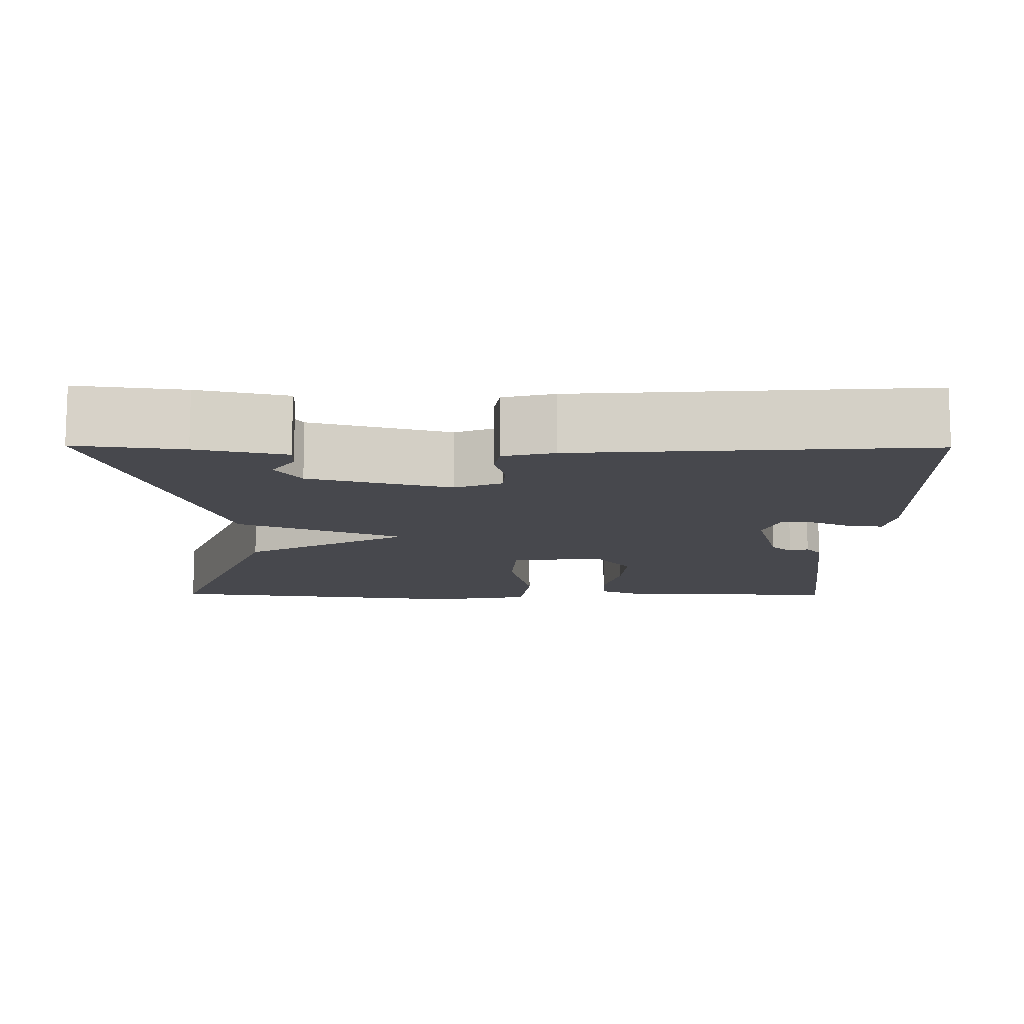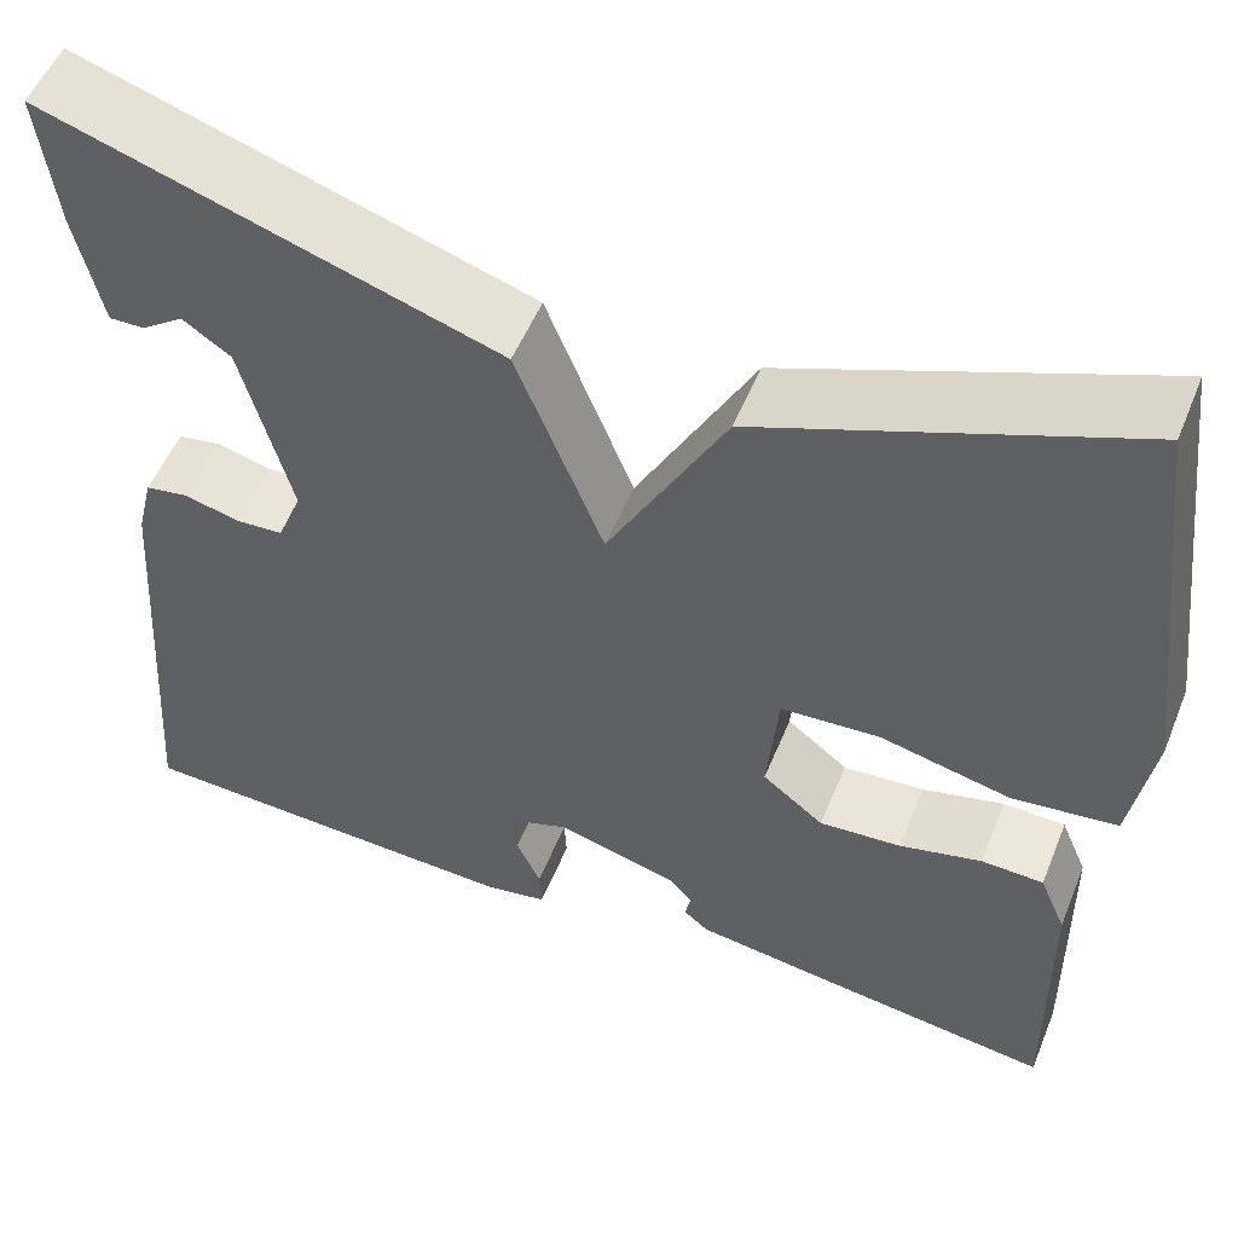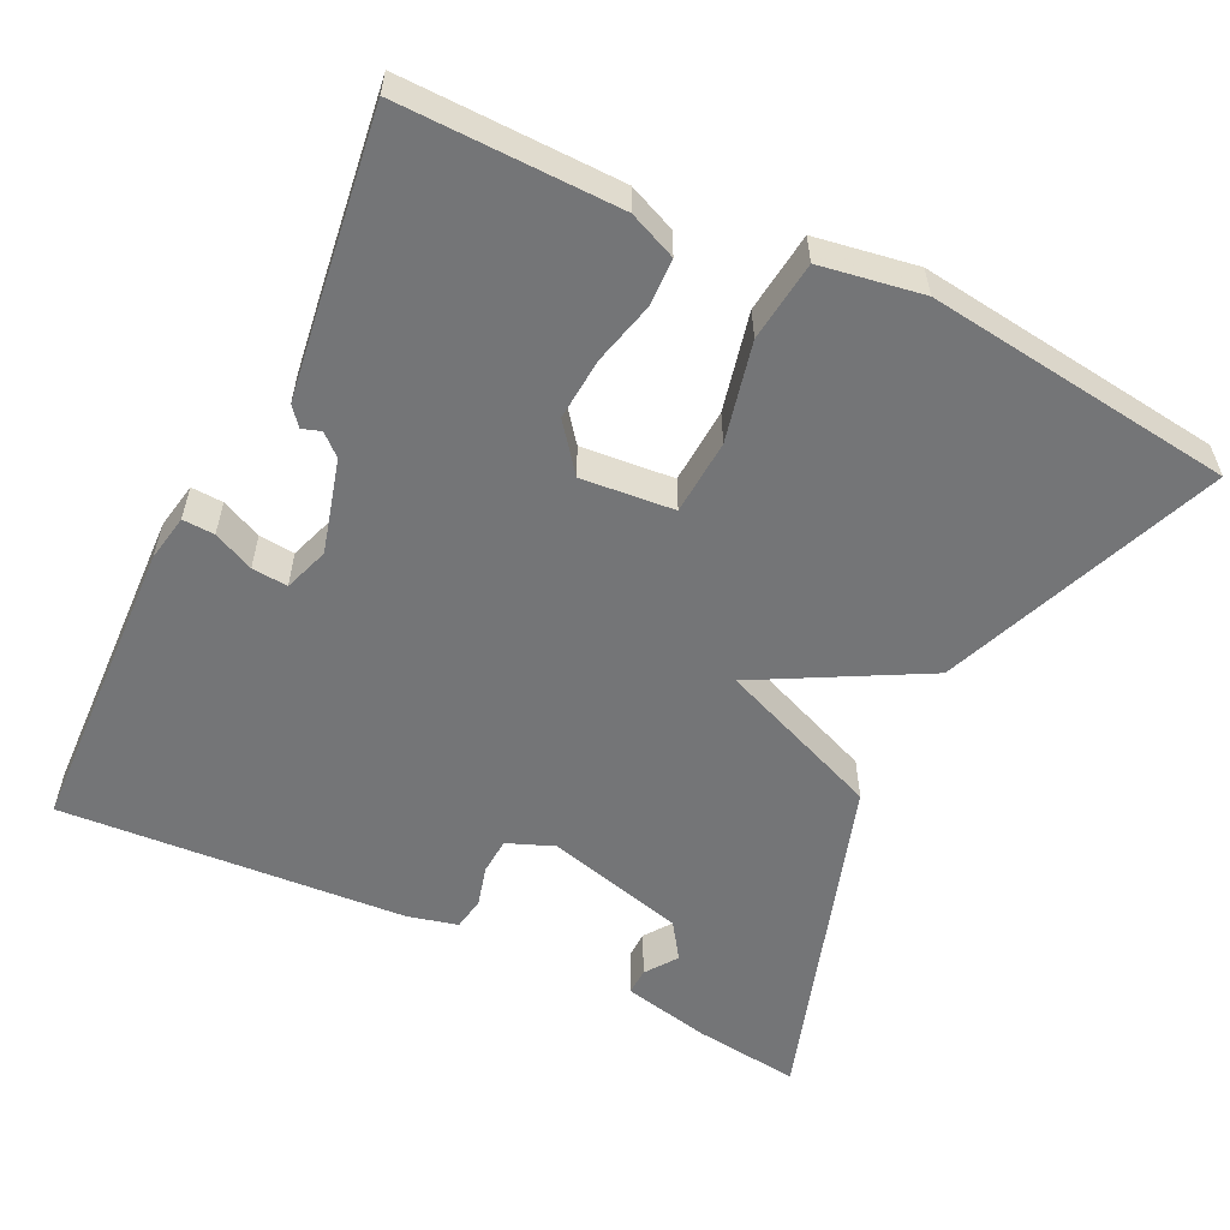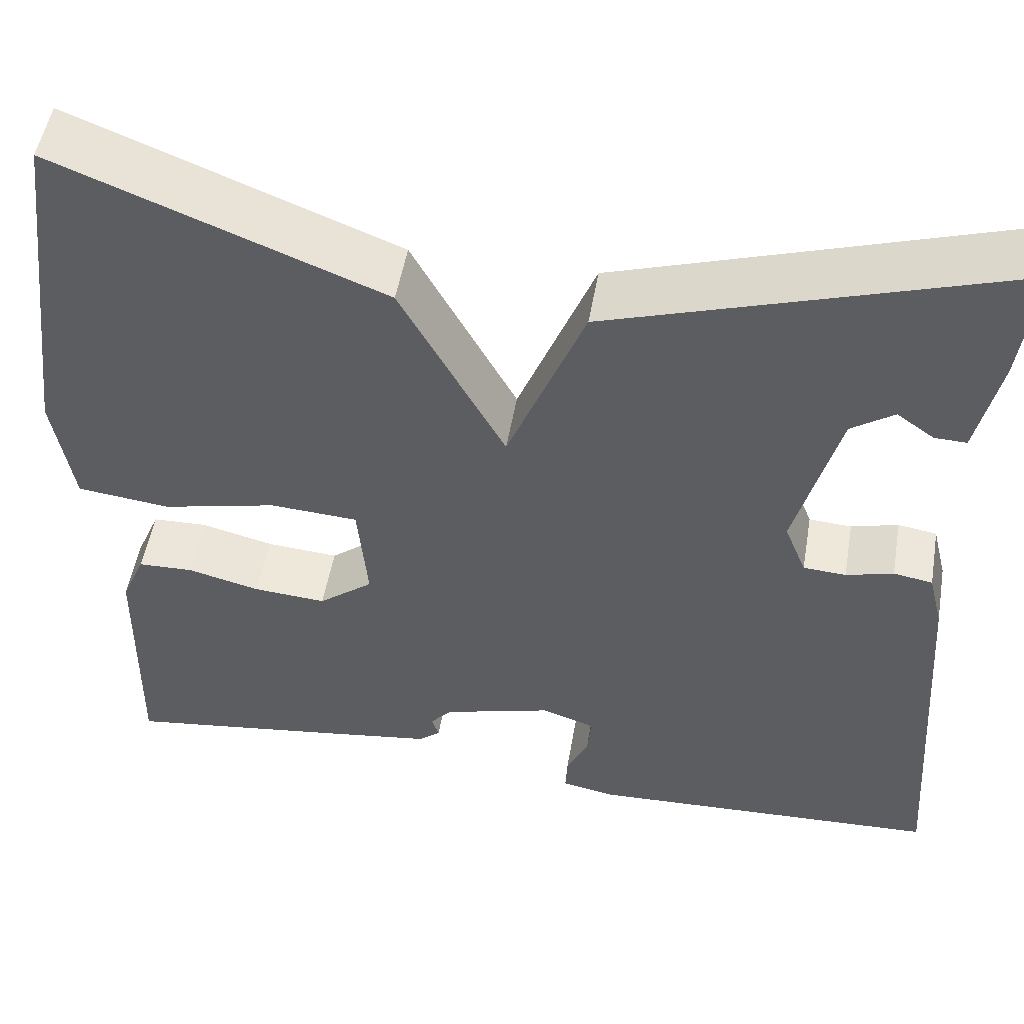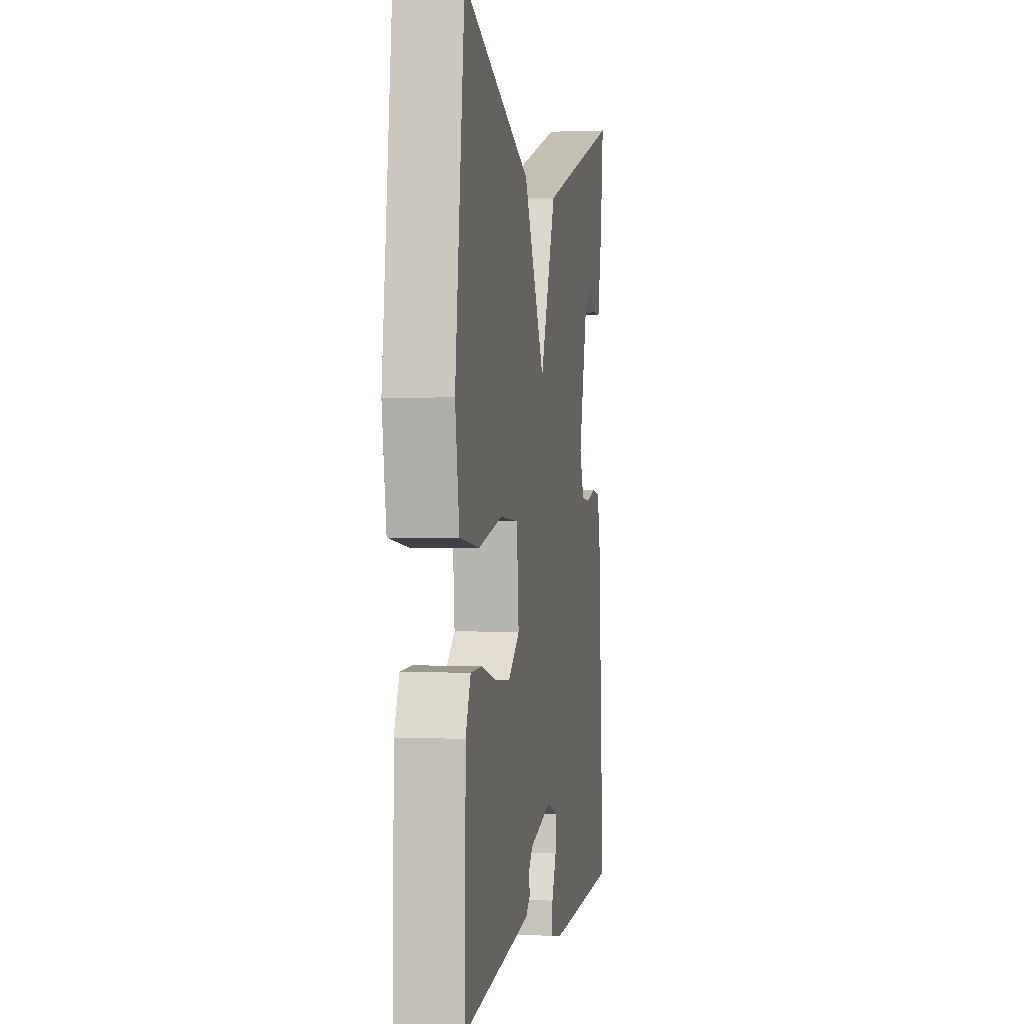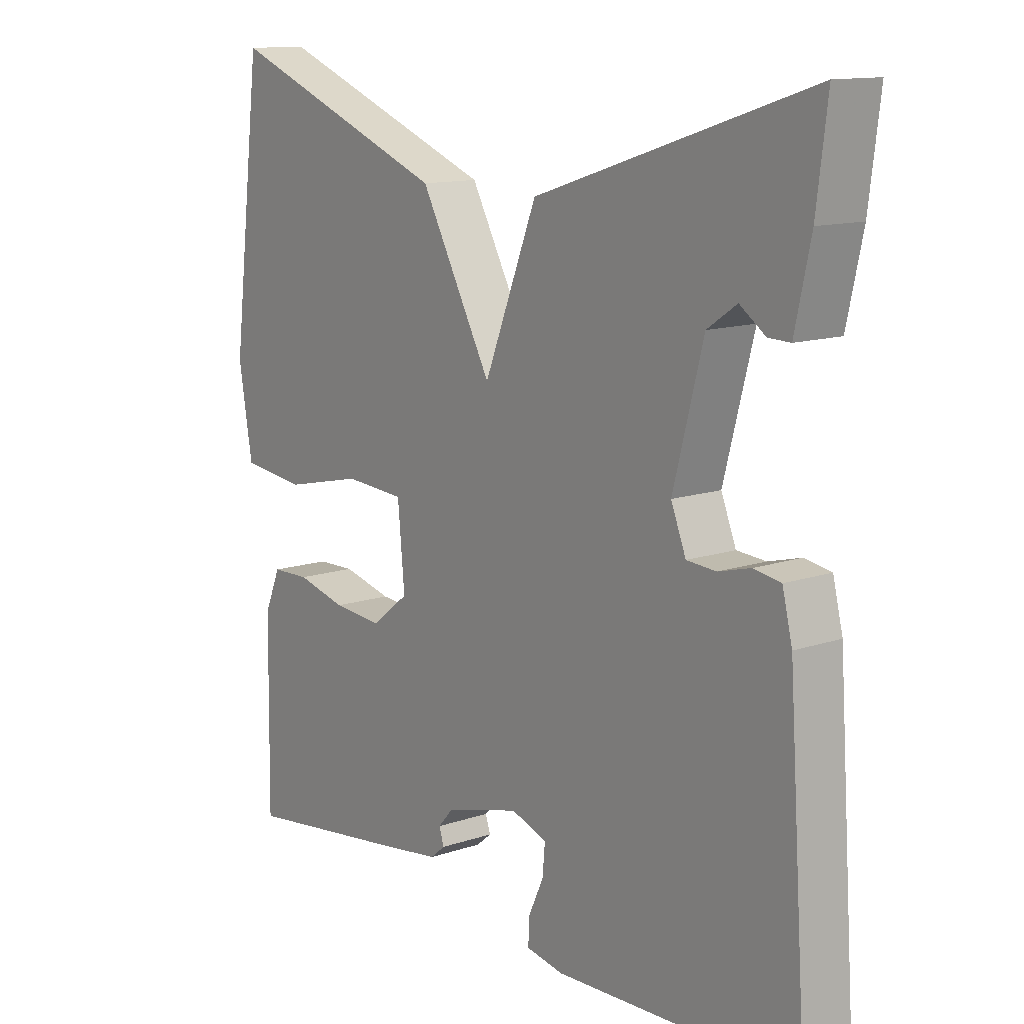
<metadata>
{"format":"obj","ext":"obj","renderer":"f3d","projection":"perspective","resolution":1024,"background":"white","views":[{"elev":-11.9,"azim":89.5,"up":"+Y"},{"elev":53.1,"azim":-158.1,"up":"+Z"},{"elev":-56.5,"azim":-116.0,"up":"+Y"},{"elev":51.1,"azim":9.7,"up":"+Z"},{"elev":0.6,"azim":-80.4,"up":"+Z"},{"elev":12.7,"azim":52.1,"up":"+Z"}]}
</metadata>
<code>
v 0.5 0.07 -0.5
v 0.111 0.07 -0.516
v 0.051 0.07 -0.505
v 0.053 0.07 -0.464
v 0.077 0.07 -0.412
v 0.081 0.07 -0.366
v 0.023 0.07 -0.346
v -0.097 0.07 -0.379
v -0.121 0.07 -0.406
v -0.113 0.07 -0.43
v -0.137 0.07 -0.45
v -0.256 0.07 -0.467
v -0.5 0.07 -0.5
v -0.496 0.07 -0.219
v -0.47 0.07 -0.158
v -0.409 0.07 -0.156
v -0.329 0.07 -0.176
v -0.249 0.07 -0.182
v -0.189 0.07 -0.135
v -0.2 0.07 -0.016
v -0.297 0.07 -0.01
v -0.424 0.07 -0.039
v -0.527 0.07 -0.027
v -0.549 0.07 0.104
v -0.5 0.07 0.5
v -0.14 0.07 0.359
v -0.025 0.07 0.147
v 0.06 0.07 0.359
v 0.5 0.07 0.5
v 0.483 0.07 0.363
v 0.458 0.07 0.249
v 0.423 0.07 0.25
v 0.382 0.07 0.279
v 0.335 0.07 0.247
v 0.287 0.07 0.066
v 0.311 0.07 0.006
v 0.358 0.07 0.003
v 0.41 0.07 0.017
v 0.453 0.07 0.01
v 0.469 0.07 -0.055
v 0.5 0 -0.5
v 0.111 0 -0.516
v 0.051 0 -0.505
v 0.053 0 -0.464
v 0.077 0 -0.412
v 0.081 0 -0.366
v 0.023 0 -0.346
v -0.097 0 -0.379
v -0.121 0 -0.406
v -0.113 0 -0.43
v -0.137 0 -0.45
v -0.256 0 -0.467
v -0.5 0 -0.5
v -0.496 0 -0.219
v -0.47 0 -0.158
v -0.409 0 -0.156
v -0.329 0 -0.176
v -0.249 0 -0.182
v -0.189 0 -0.135
v -0.2 0 -0.016
v -0.297 0 -0.01
v -0.424 0 -0.039
v -0.527 0 -0.027
v -0.549 0 0.104
v -0.5 0 0.5
v -0.14 0 0.359
v -0.025 0 0.147
v 0.06 0 0.359
v 0.5 0 0.5
v 0.483 0 0.363
v 0.458 0 0.249
v 0.423 0 0.25
v 0.382 0 0.279
v 0.335 0 0.247
v 0.287 0 0.066
v 0.311 0 0.006
v 0.358 0 0.003
v 0.41 0 0.017
v 0.453 0 0.01
v 0.469 0 -0.055
f 3 4 5
f 2 3 5
f 1 2 5
f 40 1 5
f 39 40 5
f 38 39 5
f 37 38 5
f 36 37 5 6
f 35 36 6 7
f 34 35 7 8
f 31 32 33
f 30 31 33
f 29 30 33
f 29 33 34
f 28 29 34
f 27 28 34
f 25 26 27
f 24 25 27
f 23 24 27
f 22 23 27
f 21 22 27
f 20 21 27 34
f 34 8 9
f 20 34 9
f 19 20 9
f 15 16 17
f 14 15 17
f 13 14 17
f 12 13 17
f 11 12 17
f 10 11 17
f 9 10 17
f 9 17 18
f 9 18 19
f 45 44 43
f 45 43 42
f 45 42 41
f 45 41 80
f 45 80 79
f 45 79 78
f 45 78 77
f 46 45 77 76
f 47 46 76 75
f 48 47 75 74
f 73 72 71
f 73 71 70
f 73 70 69
f 74 73 69
f 74 69 68
f 74 68 67
f 67 66 65
f 67 65 64
f 67 64 63
f 67 63 62
f 67 62 61
f 74 67 61 60
f 49 48 74
f 49 74 60
f 49 60 59
f 57 56 55
f 57 55 54
f 57 54 53
f 57 53 52
f 57 52 51
f 57 51 50
f 57 50 49
f 58 57 49
f 59 58 49
f 1 41 42 2
f 2 42 43 3
f 3 43 44 4
f 4 44 45 5
f 5 45 46 6
f 6 46 47 7
f 7 47 48 8
f 8 48 49 9
f 9 49 50 10
f 10 50 51 11
f 11 51 52 12
f 12 52 53 13
f 13 53 54 14
f 14 54 55 15
f 15 55 56 16
f 16 56 57 17
f 17 57 58 18
f 18 58 59 19
f 19 59 60 20
f 20 60 61 21
f 21 61 62 22
f 22 62 63 23
f 23 63 64 24
f 24 64 65 25
f 25 65 66 26
f 26 66 67 27
f 27 67 68 28
f 28 68 69 29
f 29 69 70 30
f 30 70 71 31
f 31 71 72 32
f 32 72 73 33
f 33 73 74 34
f 34 74 75 35
f 35 75 76 36
f 36 76 77 37
f 37 77 78 38
f 38 78 79 39
f 39 79 80 40
f 40 80 41 1

</code>
